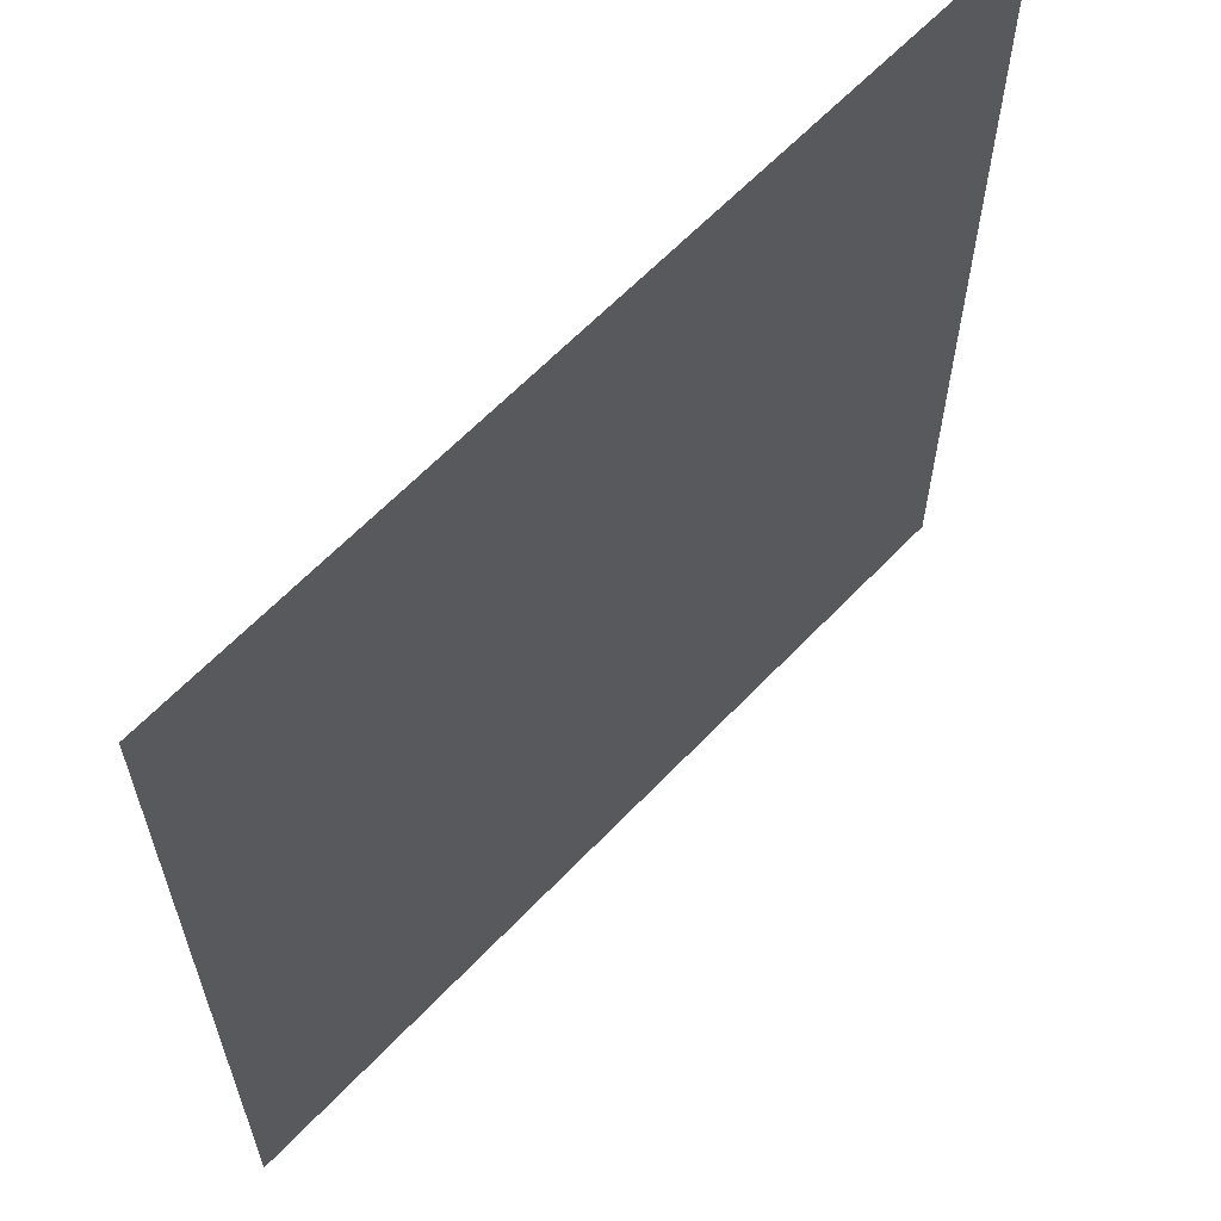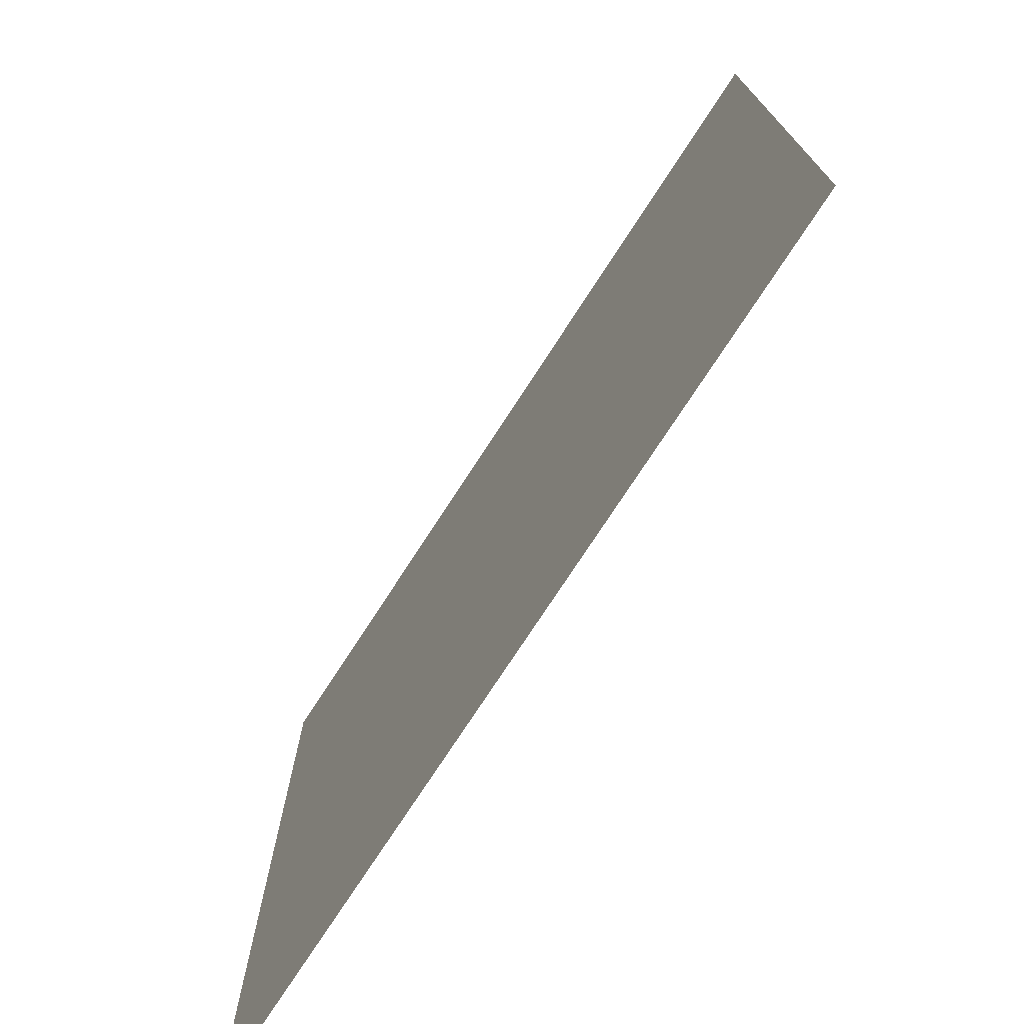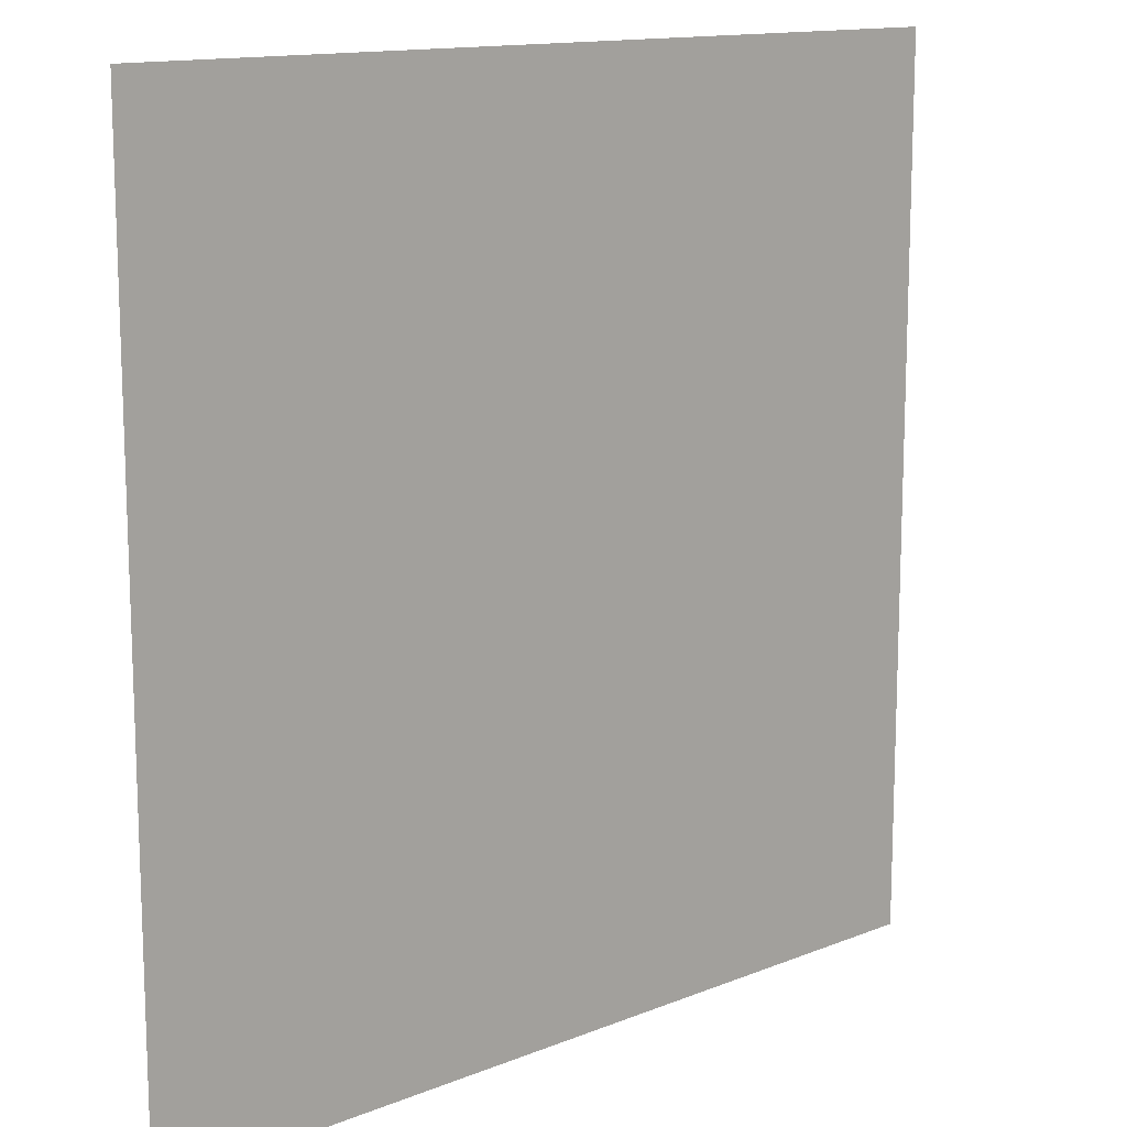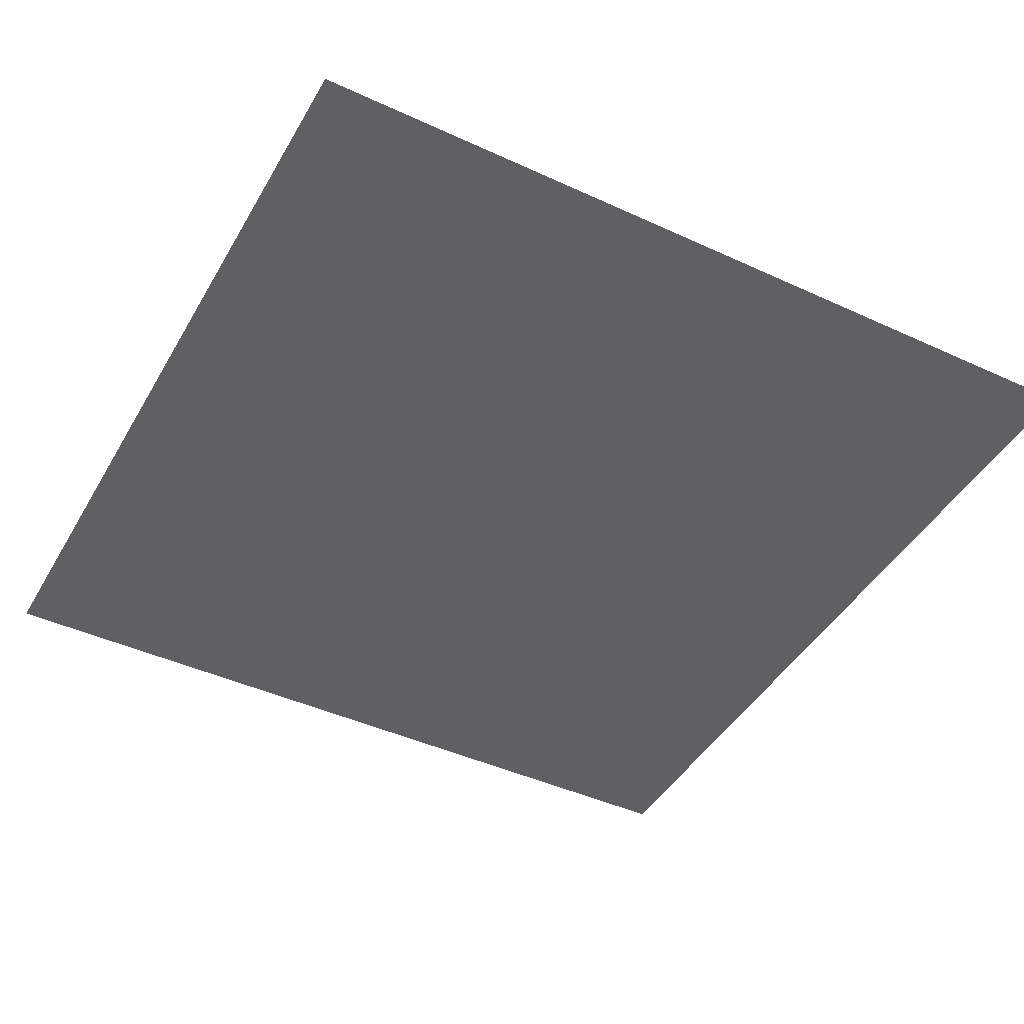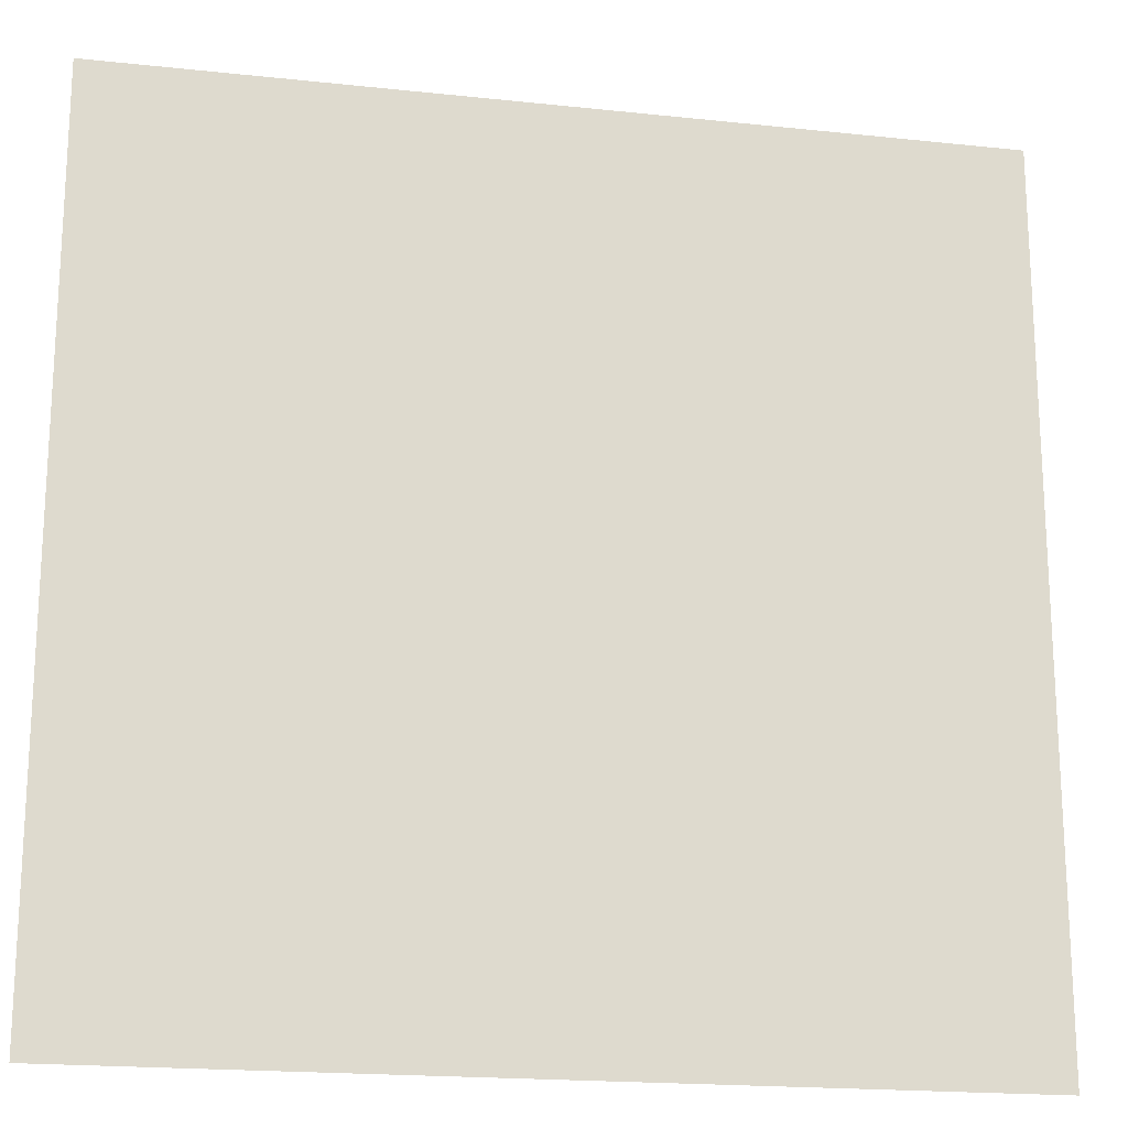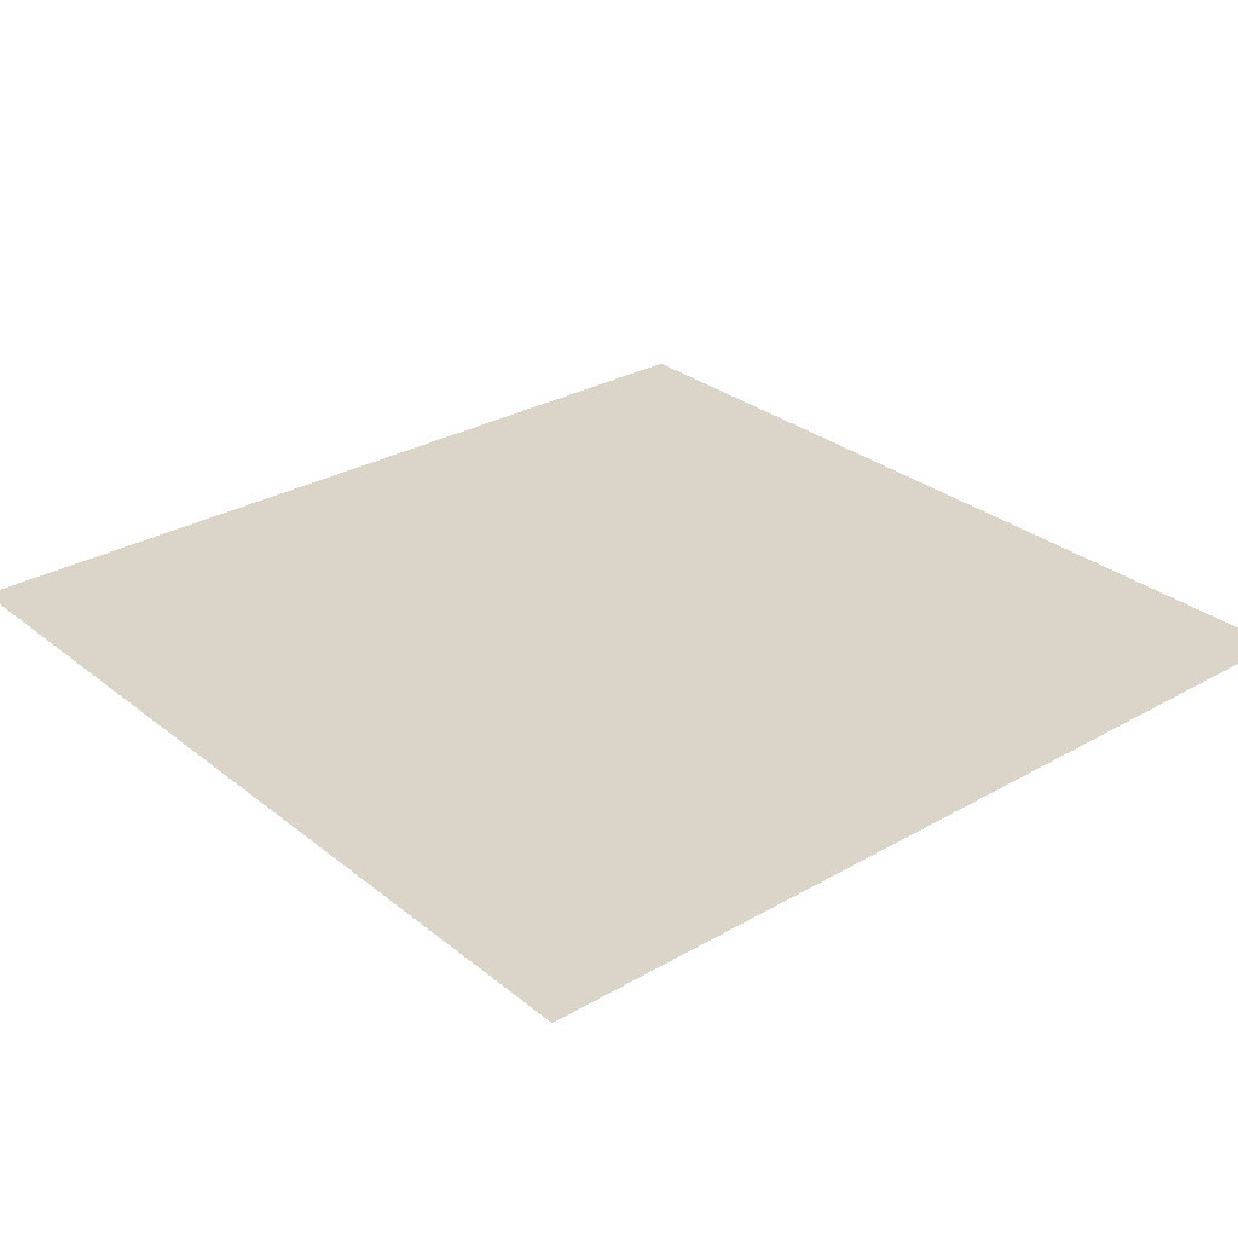
<metadata>
{"format":"obj","ext":"obj","renderer":"f3d","projection":"perspective","resolution":1024,"background":"white","views":[{"elev":62.6,"azim":-46.6,"up":"+Z"},{"elev":-74.9,"azim":-123.0,"up":"+Z"},{"elev":13.4,"azim":137.8,"up":"+Z"},{"elev":-44.1,"azim":61.7,"up":"+Y"},{"elev":-18.9,"azim":-11.5,"up":"+Z"},{"elev":29.1,"azim":-130.4,"up":"+Y"}]}
</metadata>
<code>
v -0.5 1.875 0
v -0.5 1.875 -0.5
v 0.125 1.875 -0.375
v -0.125 1.875 0
v -0.375 1.875 0.125
v -0.5 1.875 0.125
v -0.375 1.875 0.25
v -0.5 1.875 0.5
v -0.125 1.875 0.125
v 0.5 1.875 0.5
v 0.125 1.875 -0.25
v 0.5 1.875 -0.5
f 1 2 3
f 1 3 4
f 1 4 5
f 1 5 6
f 6 5 7
f 6 7 8
f 8 7 9
f 8 9 10
f 10 9 11
f 10 11 12
f 12 11 3
f 12 3 2
f 5 4 9
f 5 9 7
f 4 3 11
f 4 11 9

</code>
